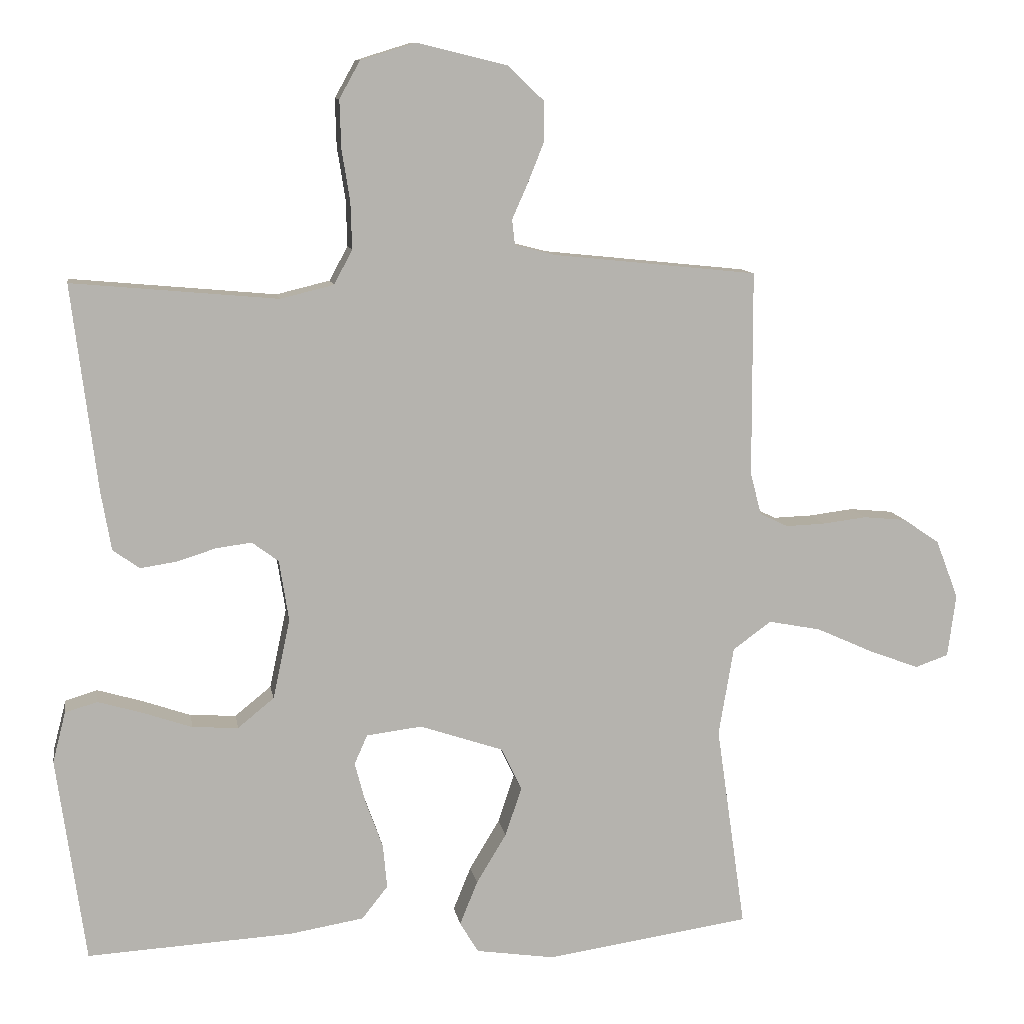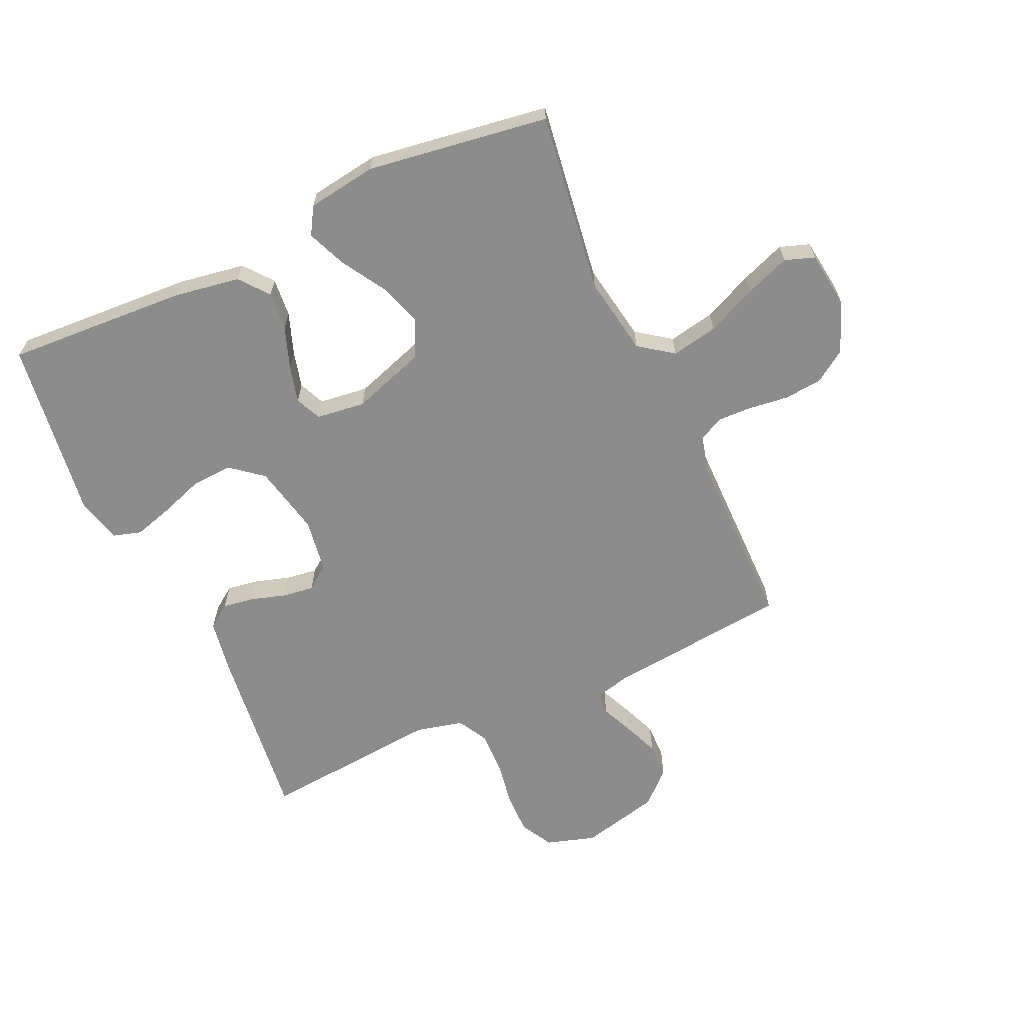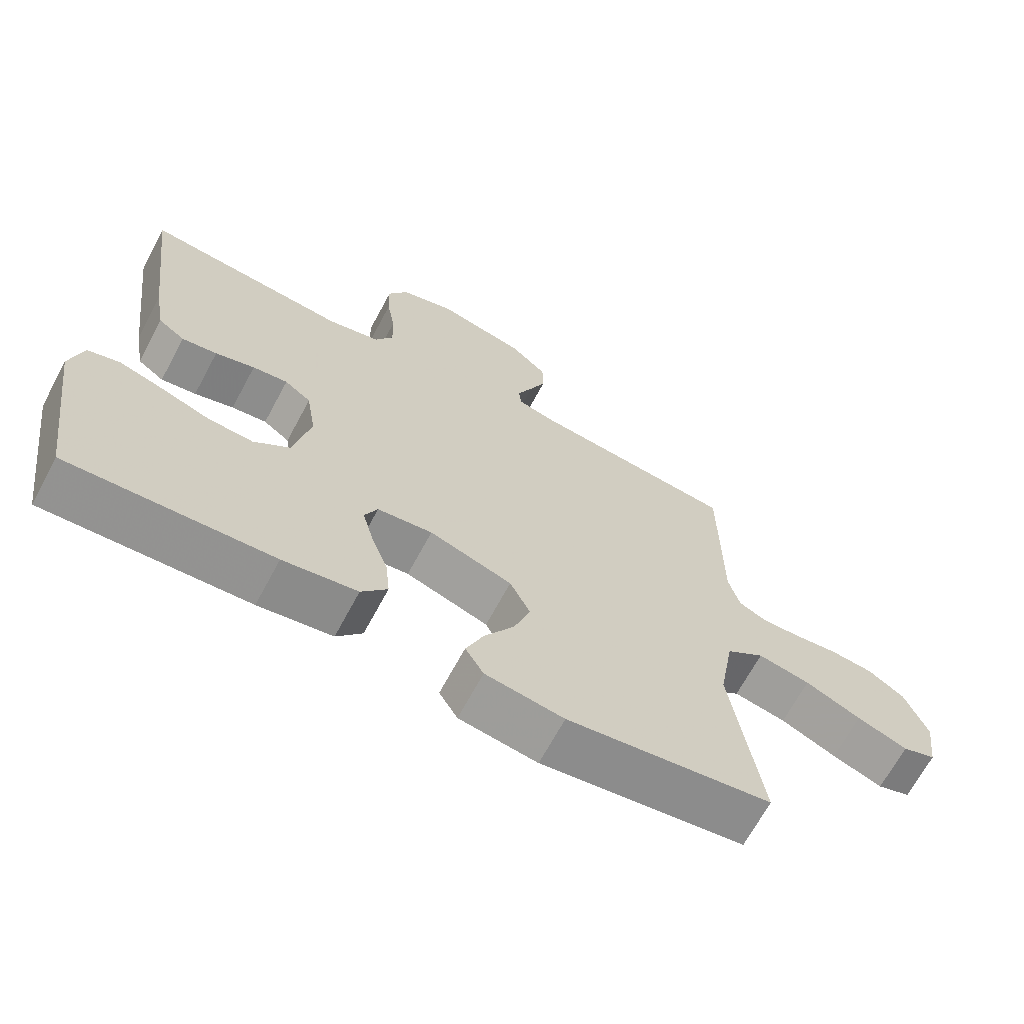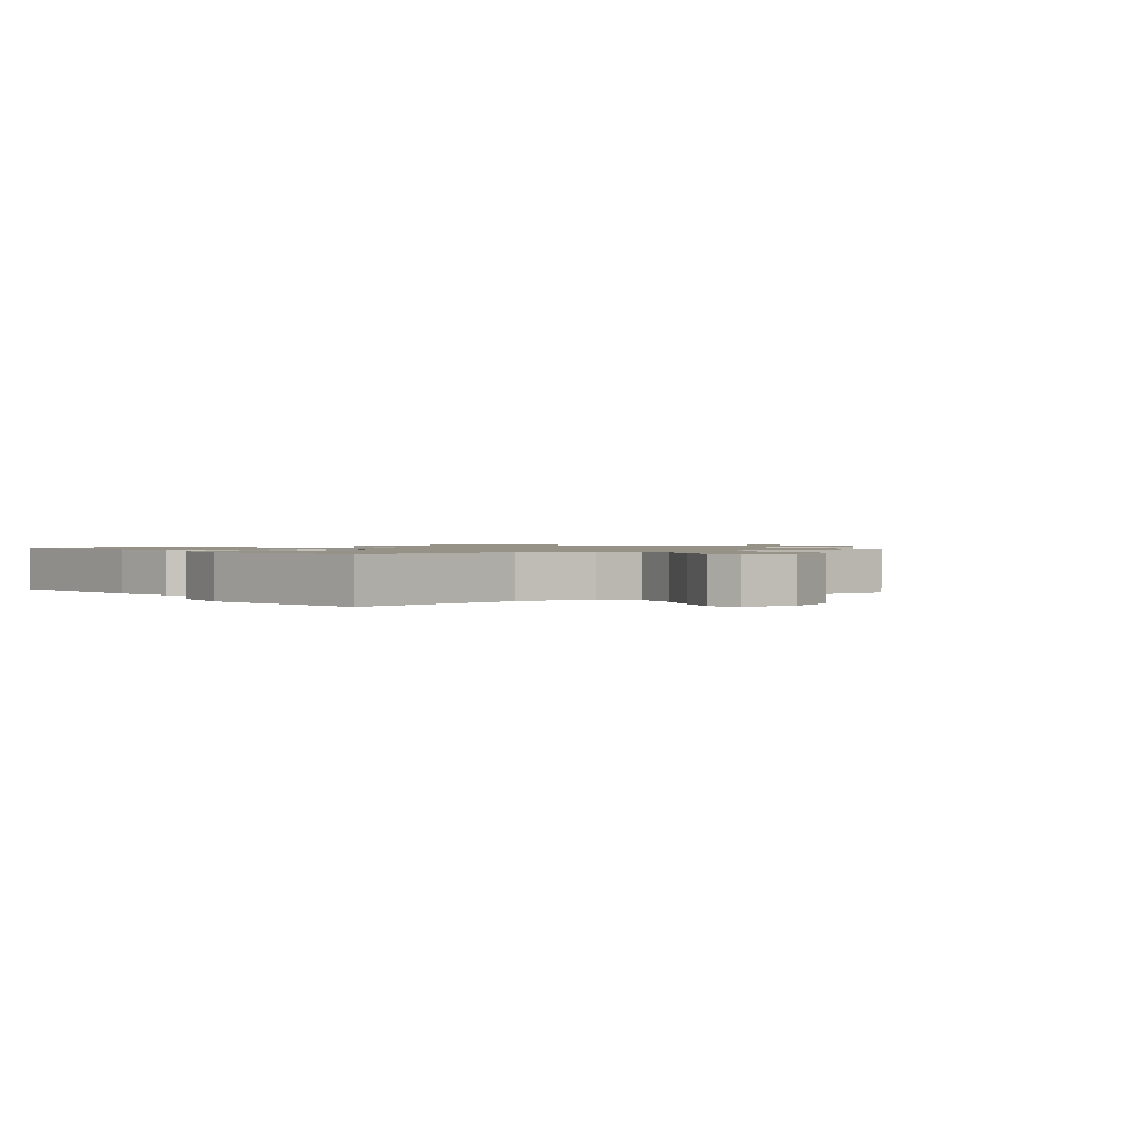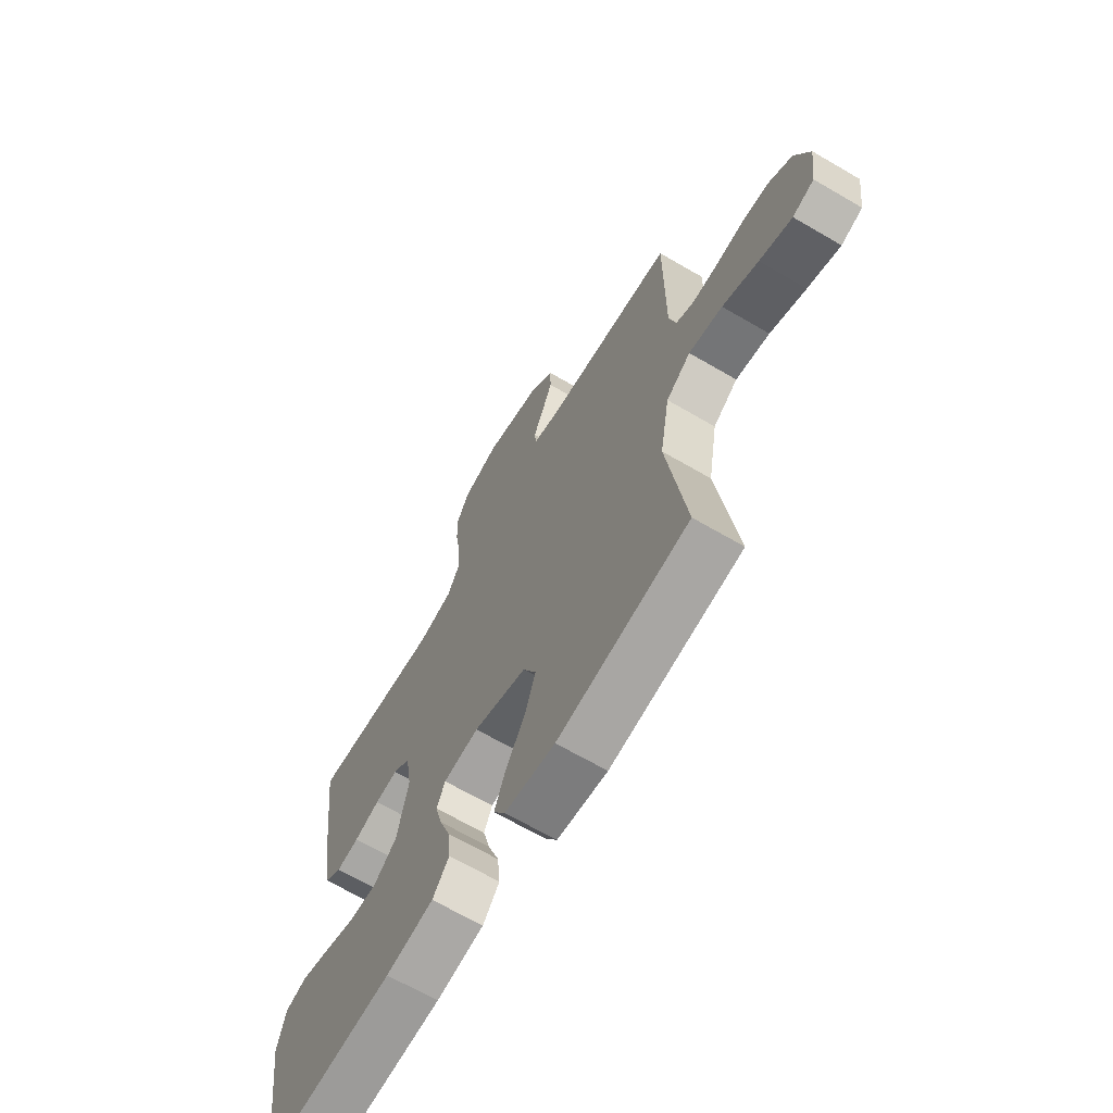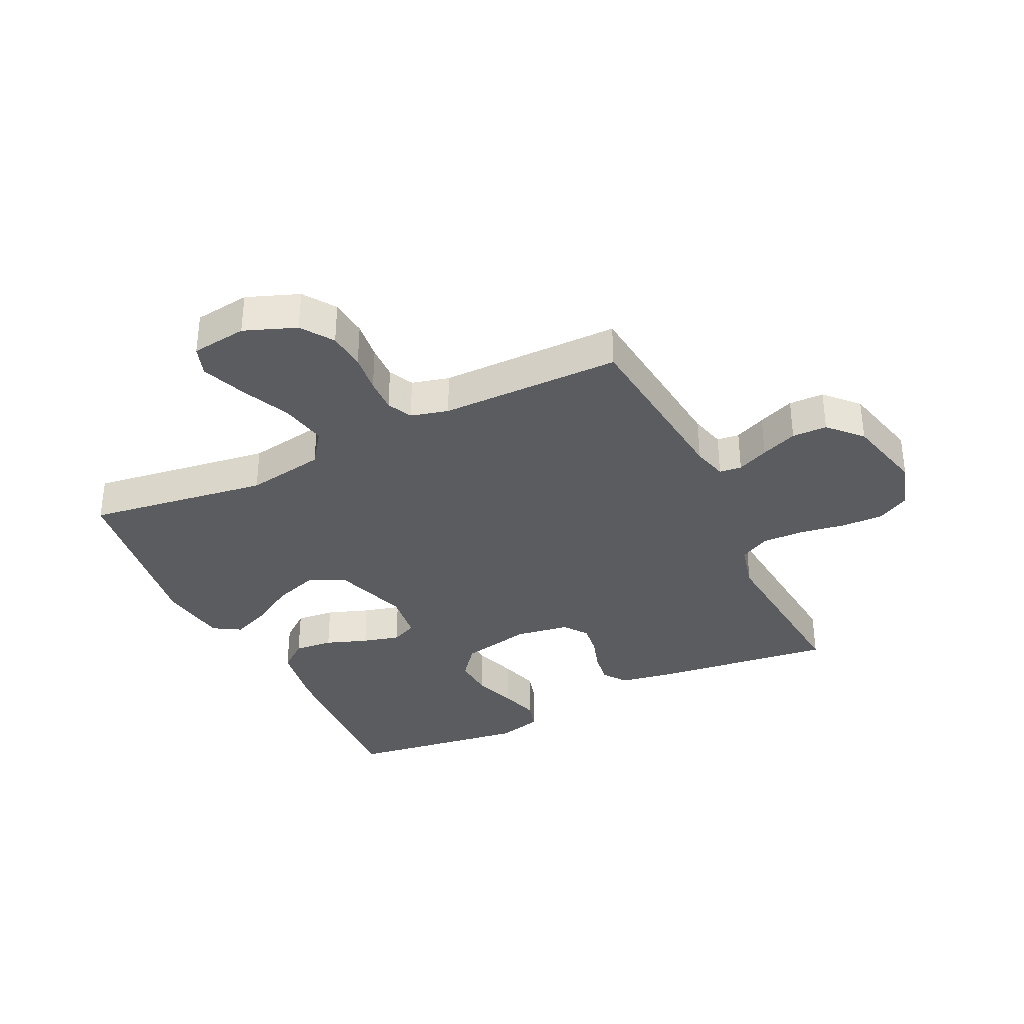
<metadata>
{"format":"obj","ext":"obj","renderer":"f3d","projection":"perspective","resolution":1024,"background":"white","views":[{"elev":10.3,"azim":170.7,"up":"+Z"},{"elev":-64.2,"azim":-155.4,"up":"+Y"},{"elev":-67.8,"azim":151.8,"up":"+Z"},{"elev":1.2,"azim":-128.1,"up":"+Y"},{"elev":-66.7,"azim":-120.4,"up":"+Z"},{"elev":-34.8,"azim":-64.2,"up":"+Y"}]}
</metadata>
<code>
v 0.5 0.07 -0.5
v 0.2 0.07 -0.483
v 0.091 0.07 -0.465
v 0.053 0.07 -0.417
v 0.059 0.07 -0.353
v 0.084 0.07 -0.284
v 0.1 0.07 -0.223
v 0.081 0.07 -0.18
v 0 0.07 -0.17
v -0.122 0.07 -0.211
v -0.152 0.07 -0.273
v -0.128 0.07 -0.345
v -0.084 0.07 -0.418
v -0.058 0.07 -0.482
v -0.085 0.07 -0.527
v -0.2 0.07 -0.544
v -0.5 0.07 -0.5
v -0.457 0.07 -0.2
v -0.479 0.07 -0.07
v -0.535 0.07 -0.029
v -0.612 0.07 -0.044
v -0.694 0.07 -0.081
v -0.768 0.07 -0.109
v -0.817 0.07 -0.092
v -0.829 0.07 0
v -0.796 0.07 0.086
v -0.743 0.07 0.122
v -0.68 0.07 0.128
v -0.615 0.07 0.12
v -0.558 0.07 0.118
v -0.517 0.07 0.138
v -0.501 0.07 0.2
v -0.5 0.07 0.5
v -0.2 0.07 0.531
v -0.142 0.07 0.546
v -0.138 0.07 0.583
v -0.161 0.07 0.635
v -0.185 0.07 0.695
v -0.184 0.07 0.753
v -0.131 0.07 0.803
v 0 0.07 0.835
v 0.081 0.07 0.81
v 0.111 0.07 0.756
v 0.109 0.07 0.686
v 0.097 0.07 0.611
v 0.095 0.07 0.542
v 0.122 0.07 0.492
v 0.2 0.07 0.473
v 0.5 0.07 0.5
v 0.463 0.07 0.2
v 0.448 0.07 0.113
v 0.409 0.07 0.085
v 0.357 0.07 0.093
v 0.299 0.07 0.111
v 0.247 0.07 0.118
v 0.208 0.07 0.089
v 0.194 0.07 0
v 0.219 0.07 -0.117
v 0.272 0.07 -0.16
v 0.339 0.07 -0.156
v 0.411 0.07 -0.131
v 0.476 0.07 -0.112
v 0.523 0.07 -0.126
v 0.542 0.07 -0.2
v 0.5 0 -0.5
v 0.2 0 -0.483
v 0.091 0 -0.465
v 0.053 0 -0.417
v 0.059 0 -0.353
v 0.084 0 -0.284
v 0.1 0 -0.223
v 0.081 0 -0.18
v 0 0 -0.17
v -0.122 0 -0.211
v -0.152 0 -0.273
v -0.128 0 -0.345
v -0.084 0 -0.418
v -0.058 0 -0.482
v -0.085 0 -0.527
v -0.2 0 -0.544
v -0.5 0 -0.5
v -0.457 0 -0.2
v -0.479 0 -0.07
v -0.535 0 -0.029
v -0.612 0 -0.044
v -0.694 0 -0.081
v -0.768 0 -0.109
v -0.817 0 -0.092
v -0.829 0 0
v -0.796 0 0.086
v -0.743 0 0.122
v -0.68 0 0.128
v -0.615 0 0.12
v -0.558 0 0.118
v -0.517 0 0.138
v -0.501 0 0.2
v -0.5 0 0.5
v -0.2 0 0.531
v -0.142 0 0.546
v -0.138 0 0.583
v -0.161 0 0.635
v -0.185 0 0.695
v -0.184 0 0.753
v -0.131 0 0.803
v 0 0 0.835
v 0.081 0 0.81
v 0.111 0 0.756
v 0.109 0 0.686
v 0.097 0 0.611
v 0.095 0 0.542
v 0.122 0 0.492
v 0.2 0 0.473
v 0.5 0 0.5
v 0.463 0 0.2
v 0.448 0 0.113
v 0.409 0 0.085
v 0.357 0 0.093
v 0.299 0 0.111
v 0.247 0 0.118
v 0.208 0 0.089
v 0.194 0 0
v 0.219 0 -0.117
v 0.272 0 -0.16
v 0.339 0 -0.156
v 0.411 0 -0.131
v 0.476 0 -0.112
v 0.523 0 -0.126
v 0.542 0 -0.2
f 4 5 6
f 3 4 6
f 2 3 6
f 1 2 6
f 64 1 6
f 63 64 6
f 62 63 6
f 61 62 6
f 60 61 6
f 59 60 6 7
f 58 59 7 8
f 57 58 8 9
f 56 57 9 10
f 52 53 54
f 51 52 54
f 50 51 54
f 49 50 54
f 48 49 54
f 47 48 54 55
f 46 47 55 56
f 43 44 45
f 42 43 45
f 41 42 45
f 40 41 45
f 39 40 45
f 38 39 45
f 37 38 45
f 36 37 45
f 35 36 45 46
f 46 56 10
f 35 46 10
f 34 35 10
f 27 28 29
f 26 27 29
f 25 26 29
f 24 25 29
f 23 24 29
f 22 23 29
f 21 22 29
f 20 21 29 30
f 19 20 30 31
f 16 17 18
f 15 16 18
f 14 15 18
f 13 14 18
f 12 13 18
f 11 12 18 19
f 10 11 19
f 34 10 19
f 33 34 19
f 32 33 19
f 19 31 32
f 70 69 68
f 70 68 67
f 70 67 66
f 70 66 65
f 70 65 128
f 70 128 127
f 70 127 126
f 70 126 125
f 70 125 124
f 71 70 124 123
f 72 71 123 122
f 73 72 122 121
f 74 73 121 120
f 118 117 116
f 118 116 115
f 118 115 114
f 118 114 113
f 118 113 112
f 119 118 112 111
f 120 119 111 110
f 109 108 107
f 109 107 106
f 109 106 105
f 109 105 104
f 109 104 103
f 109 103 102
f 109 102 101
f 109 101 100
f 110 109 100 99
f 74 120 110
f 74 110 99
f 74 99 98
f 93 92 91
f 93 91 90
f 93 90 89
f 93 89 88
f 93 88 87
f 93 87 86
f 93 86 85
f 94 93 85 84
f 95 94 84 83
f 82 81 80
f 82 80 79
f 82 79 78
f 82 78 77
f 82 77 76
f 83 82 76 75
f 83 75 74
f 83 74 98
f 83 98 97
f 83 97 96
f 96 95 83
f 1 65 66 2
f 2 66 67 3
f 3 67 68 4
f 4 68 69 5
f 5 69 70 6
f 6 70 71 7
f 7 71 72 8
f 8 72 73 9
f 9 73 74 10
f 10 74 75 11
f 11 75 76 12
f 12 76 77 13
f 13 77 78 14
f 14 78 79 15
f 15 79 80 16
f 16 80 81 17
f 17 81 82 18
f 18 82 83 19
f 19 83 84 20
f 20 84 85 21
f 21 85 86 22
f 22 86 87 23
f 23 87 88 24
f 24 88 89 25
f 25 89 90 26
f 26 90 91 27
f 27 91 92 28
f 28 92 93 29
f 29 93 94 30
f 30 94 95 31
f 31 95 96 32
f 32 96 97 33
f 33 97 98 34
f 34 98 99 35
f 35 99 100 36
f 36 100 101 37
f 37 101 102 38
f 38 102 103 39
f 39 103 104 40
f 40 104 105 41
f 41 105 106 42
f 42 106 107 43
f 43 107 108 44
f 44 108 109 45
f 45 109 110 46
f 46 110 111 47
f 47 111 112 48
f 48 112 113 49
f 49 113 114 50
f 50 114 115 51
f 51 115 116 52
f 52 116 117 53
f 53 117 118 54
f 54 118 119 55
f 55 119 120 56
f 56 120 121 57
f 57 121 122 58
f 58 122 123 59
f 59 123 124 60
f 60 124 125 61
f 61 125 126 62
f 62 126 127 63
f 63 127 128 64
f 64 128 65 1

</code>
